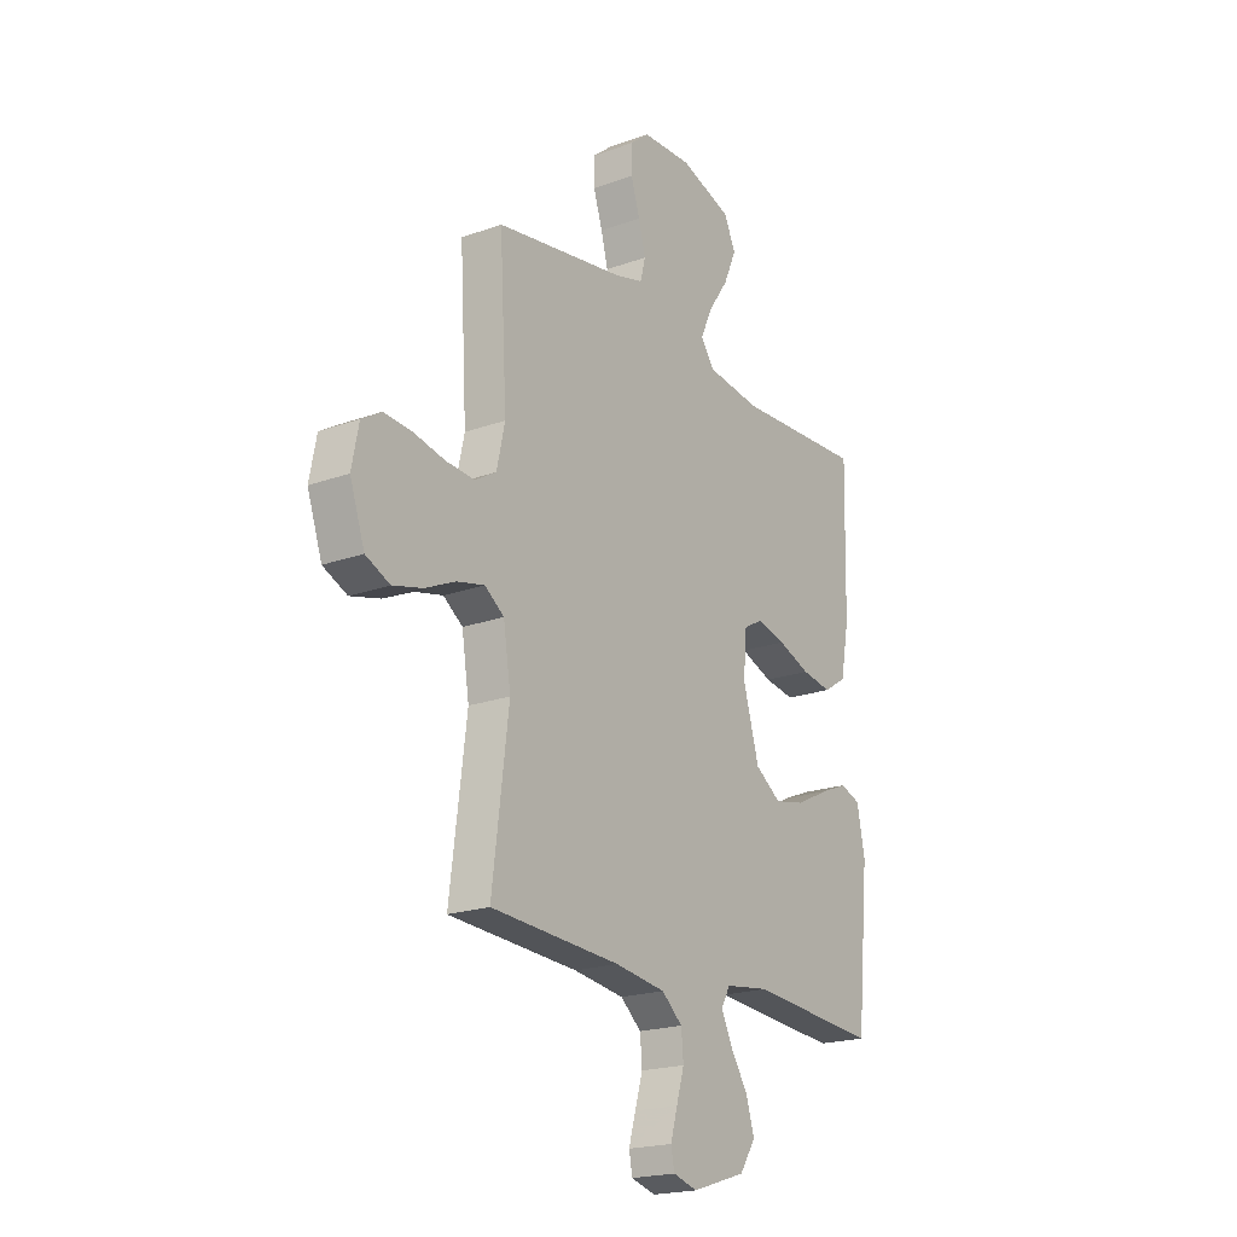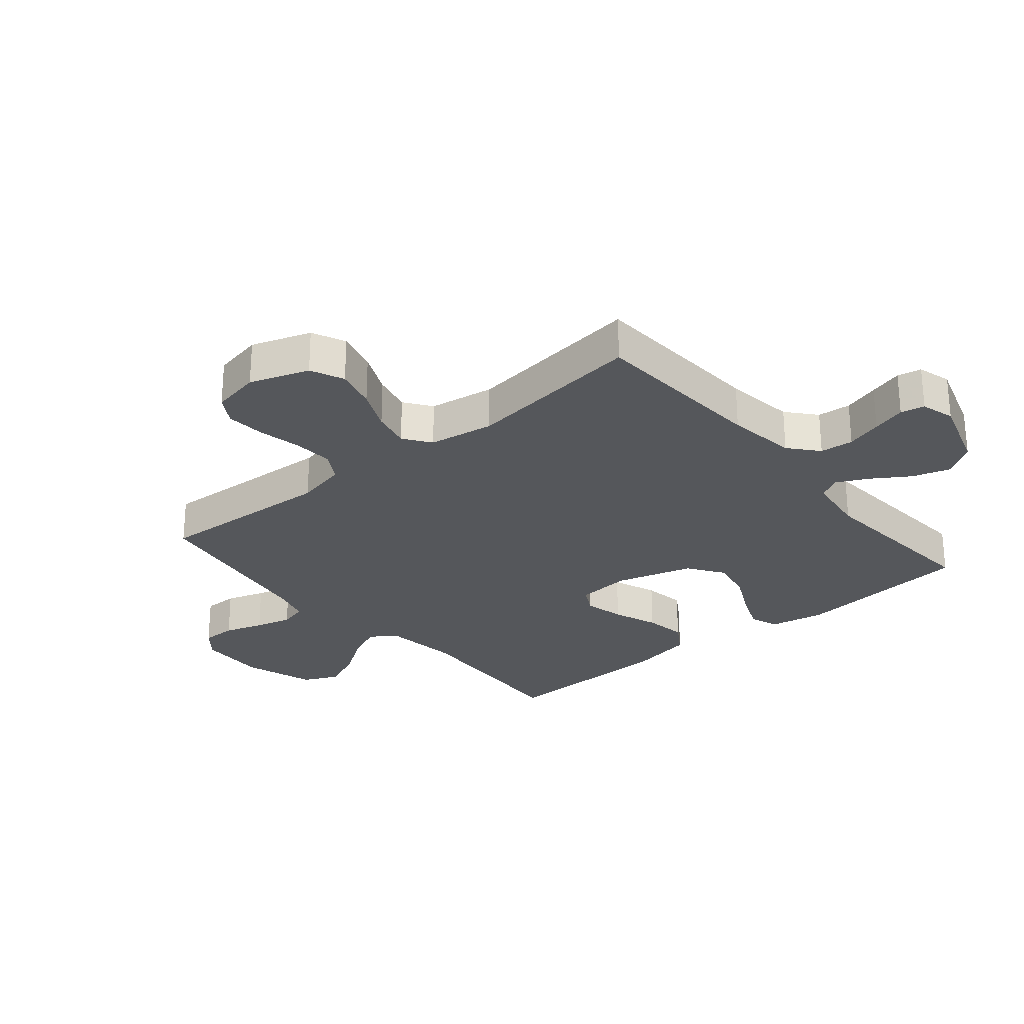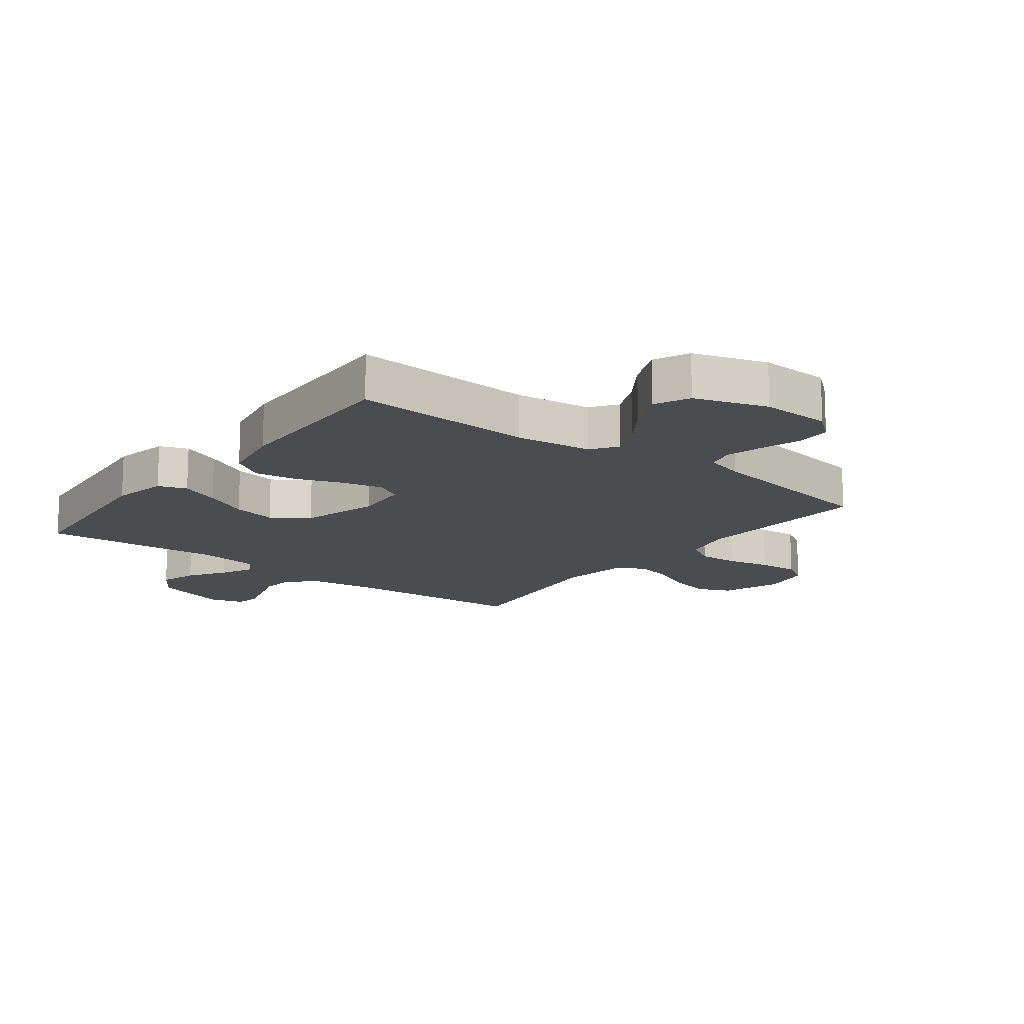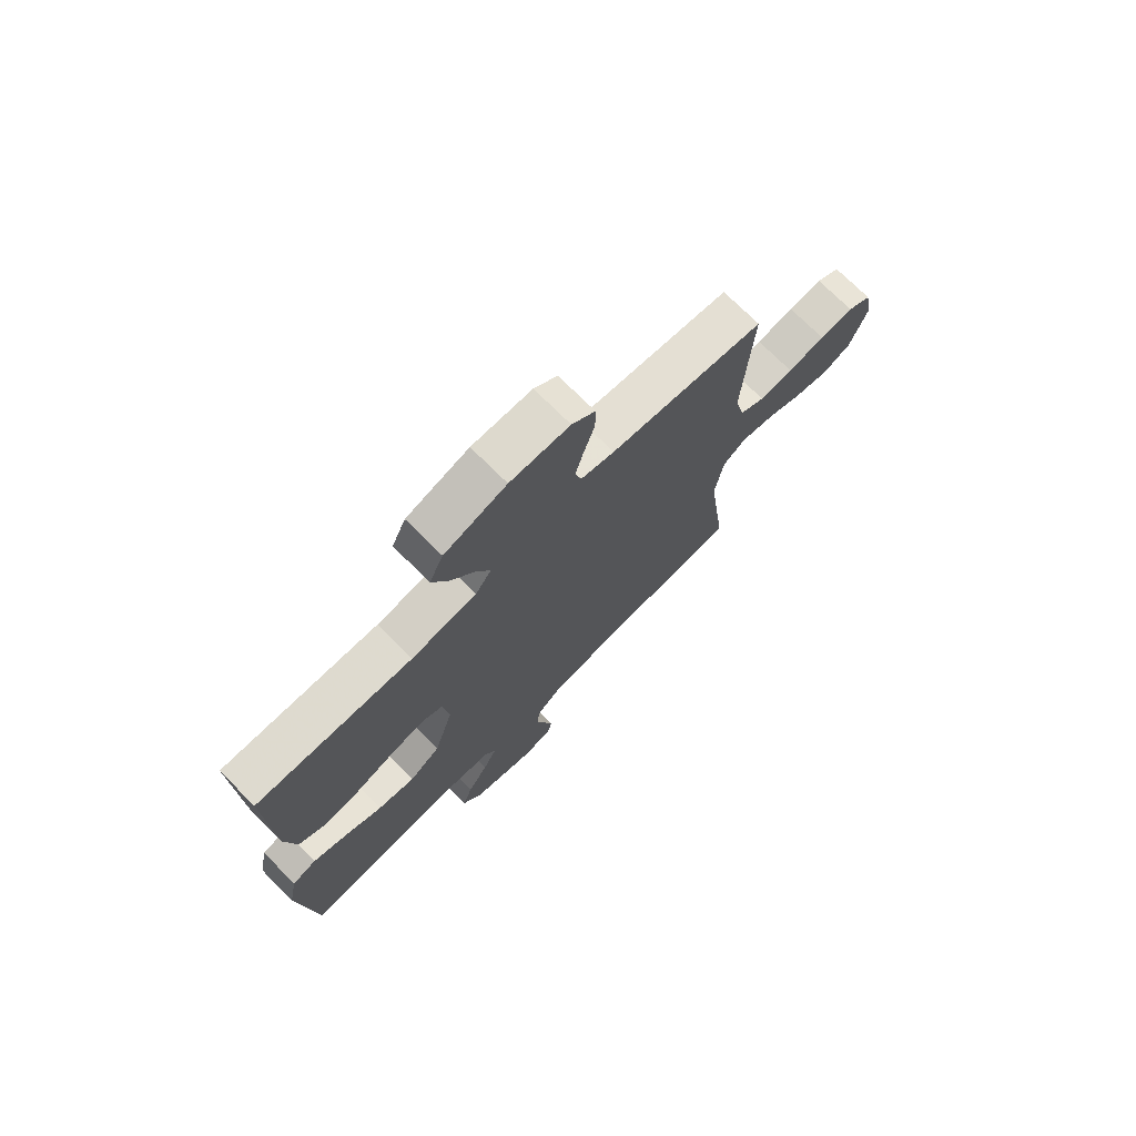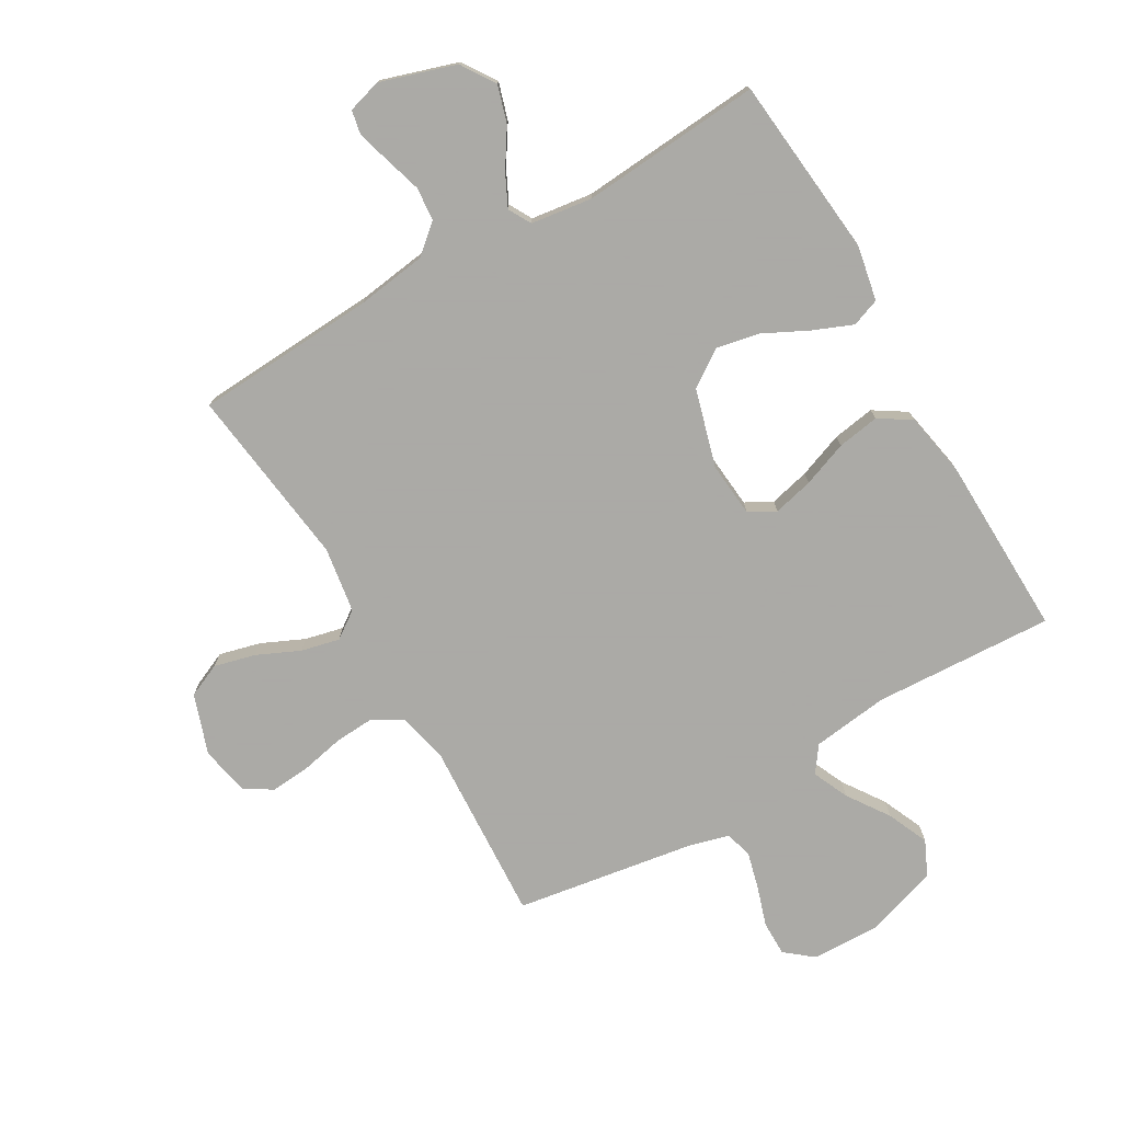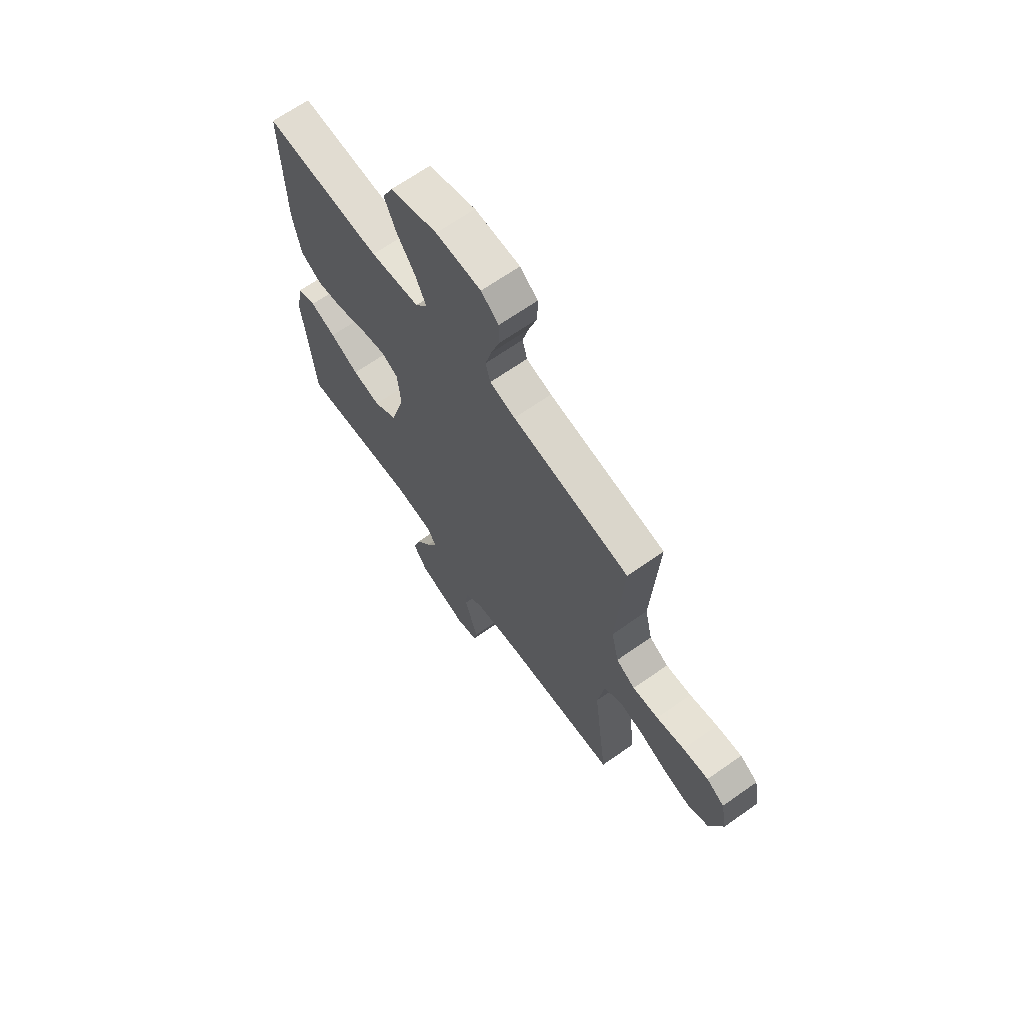
<metadata>
{"format":"obj","ext":"obj","renderer":"f3d","projection":"perspective","resolution":1024,"background":"white","views":[{"elev":-20.3,"azim":123.5,"up":"+Z"},{"elev":-26.9,"azim":130.0,"up":"+Y"},{"elev":-15.0,"azim":-37.5,"up":"+Y"},{"elev":73.7,"azim":-45.1,"up":"+Z"},{"elev":-75.7,"azim":-149.8,"up":"+Y"},{"elev":67.0,"azim":54.8,"up":"+Z"}]}
</metadata>
<code>
v -0.5 0.07 0.5
v -0.2 0.07 0.484
v -0.074 0.07 0.5
v -0.043 0.07 0.543
v -0.07 0.07 0.603
v -0.117 0.07 0.672
v -0.147 0.07 0.74
v -0.12 0.07 0.798
v 0 0.07 0.837
v 0.115 0.07 0.833
v 0.16 0.07 0.796
v 0.16 0.07 0.738
v 0.139 0.07 0.673
v 0.123 0.07 0.612
v 0.135 0.07 0.566
v 0.2 0.07 0.548
v 0.5 0.07 0.5
v 0.483 0.07 0.2
v 0.502 0.07 0.115
v 0.551 0.07 0.086
v 0.617 0.07 0.09
v 0.689 0.07 0.105
v 0.755 0.07 0.11
v 0.801 0.07 0.082
v 0.817 0.07 0
v 0.783 0.07 -0.099
v 0.727 0.07 -0.124
v 0.658 0.07 -0.106
v 0.588 0.07 -0.074
v 0.524 0.07 -0.059
v 0.479 0.07 -0.091
v 0.462 0.07 -0.2
v 0.5 0.07 -0.5
v 0.2 0.07 -0.517
v 0.083 0.07 -0.533
v 0.035 0.07 -0.574
v 0.03 0.07 -0.63
v 0.048 0.07 -0.69
v 0.064 0.07 -0.746
v 0.056 0.07 -0.786
v 0 0.07 -0.802
v -0.125 0.07 -0.762
v -0.162 0.07 -0.706
v -0.143 0.07 -0.644
v -0.103 0.07 -0.582
v -0.077 0.07 -0.529
v -0.098 0.07 -0.491
v -0.2 0.07 -0.477
v -0.5 0.07 -0.5
v -0.529 0.07 -0.2
v -0.511 0.07 -0.108
v -0.464 0.07 -0.091
v -0.399 0.07 -0.118
v -0.325 0.07 -0.155
v -0.253 0.07 -0.17
v -0.193 0.07 -0.129
v -0.156 0.07 0
v -0.164 0.07 0.091
v -0.208 0.07 0.115
v -0.275 0.07 0.099
v -0.35 0.07 0.071
v -0.42 0.07 0.06
v -0.473 0.07 0.094
v -0.493 0.07 0.2
v -0.5 0 0.5
v -0.2 0 0.484
v -0.074 0 0.5
v -0.043 0 0.543
v -0.07 0 0.603
v -0.117 0 0.672
v -0.147 0 0.74
v -0.12 0 0.798
v 0 0 0.837
v 0.115 0 0.833
v 0.16 0 0.796
v 0.16 0 0.738
v 0.139 0 0.673
v 0.123 0 0.612
v 0.135 0 0.566
v 0.2 0 0.548
v 0.5 0 0.5
v 0.483 0 0.2
v 0.502 0 0.115
v 0.551 0 0.086
v 0.617 0 0.09
v 0.689 0 0.105
v 0.755 0 0.11
v 0.801 0 0.082
v 0.817 0 0
v 0.783 0 -0.099
v 0.727 0 -0.124
v 0.658 0 -0.106
v 0.588 0 -0.074
v 0.524 0 -0.059
v 0.479 0 -0.091
v 0.462 0 -0.2
v 0.5 0 -0.5
v 0.2 0 -0.517
v 0.083 0 -0.533
v 0.035 0 -0.574
v 0.03 0 -0.63
v 0.048 0 -0.69
v 0.064 0 -0.746
v 0.056 0 -0.786
v 0 0 -0.802
v -0.125 0 -0.762
v -0.162 0 -0.706
v -0.143 0 -0.644
v -0.103 0 -0.582
v -0.077 0 -0.529
v -0.098 0 -0.491
v -0.2 0 -0.477
v -0.5 0 -0.5
v -0.529 0 -0.2
v -0.511 0 -0.108
v -0.464 0 -0.091
v -0.399 0 -0.118
v -0.325 0 -0.155
v -0.253 0 -0.17
v -0.193 0 -0.129
v -0.156 0 0
v -0.164 0 0.091
v -0.208 0 0.115
v -0.275 0 0.099
v -0.35 0 0.071
v -0.42 0 0.06
v -0.473 0 0.094
v -0.493 0 0.2
f 63 64 1 2
f 60 61 62 63
f 59 60 63 2
f 58 59 2 3
f 57 58 3 4
f 51 52 53 54
f 49 50 51 54
f 48 49 54 55
f 47 48 55 56
f 42 43 44 45
f 42 45 46
f 41 42 46
f 40 41 46
f 37 38 39 40
f 37 40 46
f 36 37 46 47
f 32 33 34
f 31 32 34 35
f 26 27 28 29
f 26 29 30
f 25 26 30
f 24 25 30
f 21 22 23 24
f 20 21 24 30
f 19 20 30 31
f 16 17 18
f 15 16 18 19
f 10 11 12 13
f 10 13 14
f 9 10 14
f 8 9 14 15
f 5 6 7 8
f 4 5 8 15
f 36 47 56 57
f 31 35 36 57
f 19 31 57
f 4 15 19 57
f 66 65 128 127
f 127 126 125 124
f 66 127 124 123
f 67 66 123 122
f 68 67 122 121
f 118 117 116 115
f 118 115 114 113
f 119 118 113 112
f 120 119 112 111
f 109 108 107 106
f 110 109 106
f 110 106 105
f 110 105 104
f 104 103 102 101
f 110 104 101
f 111 110 101 100
f 98 97 96
f 99 98 96 95
f 93 92 91 90
f 94 93 90
f 94 90 89
f 94 89 88
f 88 87 86 85
f 94 88 85 84
f 95 94 84 83
f 82 81 80
f 83 82 80 79
f 77 76 75 74
f 78 77 74
f 78 74 73
f 79 78 73 72
f 72 71 70 69
f 79 72 69 68
f 121 120 111 100
f 121 100 99 95
f 121 95 83
f 121 83 79 68
f 1 65 66 2
f 2 66 67 3
f 3 67 68 4
f 4 68 69 5
f 5 69 70 6
f 6 70 71 7
f 7 71 72 8
f 8 72 73 9
f 9 73 74 10
f 10 74 75 11
f 11 75 76 12
f 12 76 77 13
f 13 77 78 14
f 14 78 79 15
f 15 79 80 16
f 16 80 81 17
f 17 81 82 18
f 18 82 83 19
f 19 83 84 20
f 20 84 85 21
f 21 85 86 22
f 22 86 87 23
f 23 87 88 24
f 24 88 89 25
f 25 89 90 26
f 26 90 91 27
f 27 91 92 28
f 28 92 93 29
f 29 93 94 30
f 30 94 95 31
f 31 95 96 32
f 32 96 97 33
f 33 97 98 34
f 34 98 99 35
f 35 99 100 36
f 36 100 101 37
f 37 101 102 38
f 38 102 103 39
f 39 103 104 40
f 40 104 105 41
f 41 105 106 42
f 42 106 107 43
f 43 107 108 44
f 44 108 109 45
f 45 109 110 46
f 46 110 111 47
f 47 111 112 48
f 48 112 113 49
f 49 113 114 50
f 50 114 115 51
f 51 115 116 52
f 52 116 117 53
f 53 117 118 54
f 54 118 119 55
f 55 119 120 56
f 56 120 121 57
f 57 121 122 58
f 58 122 123 59
f 59 123 124 60
f 60 124 125 61
f 61 125 126 62
f 62 126 127 63
f 63 127 128 64
f 64 128 65 1

</code>
